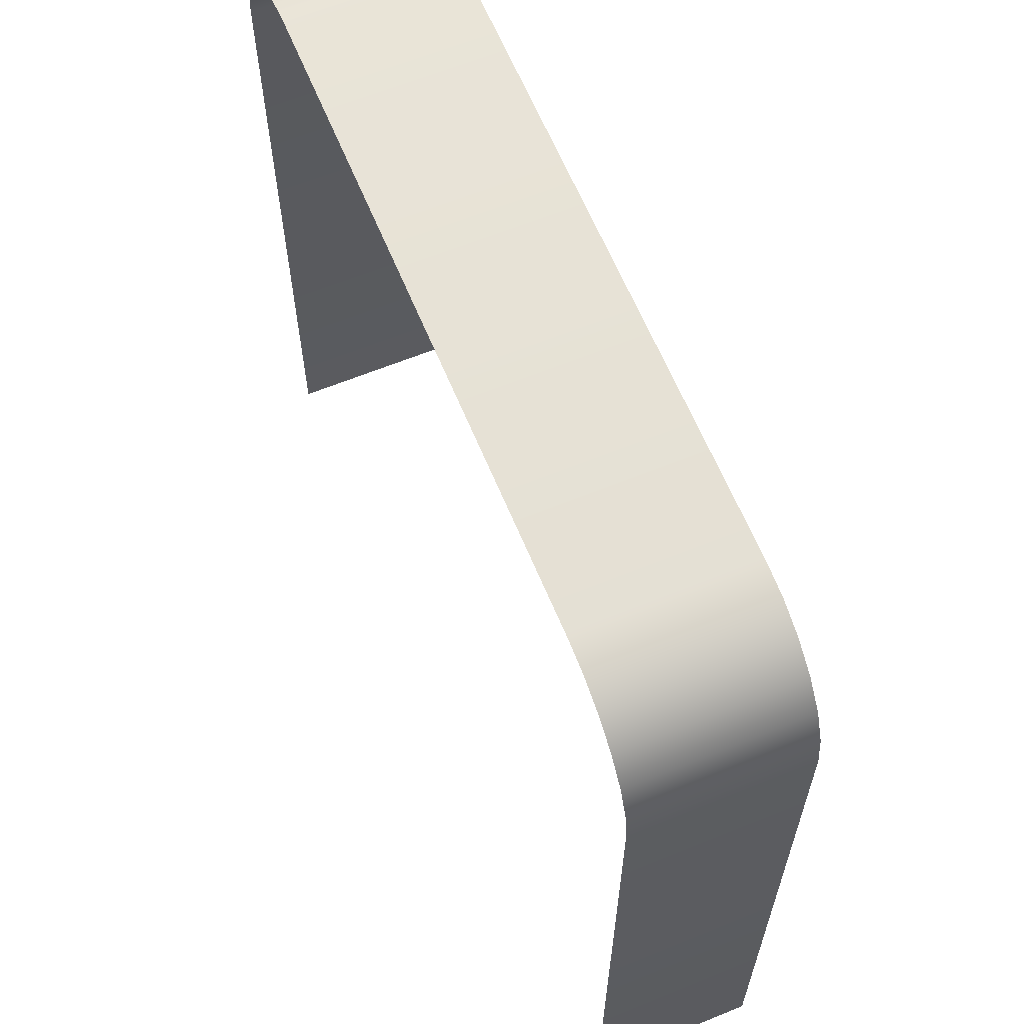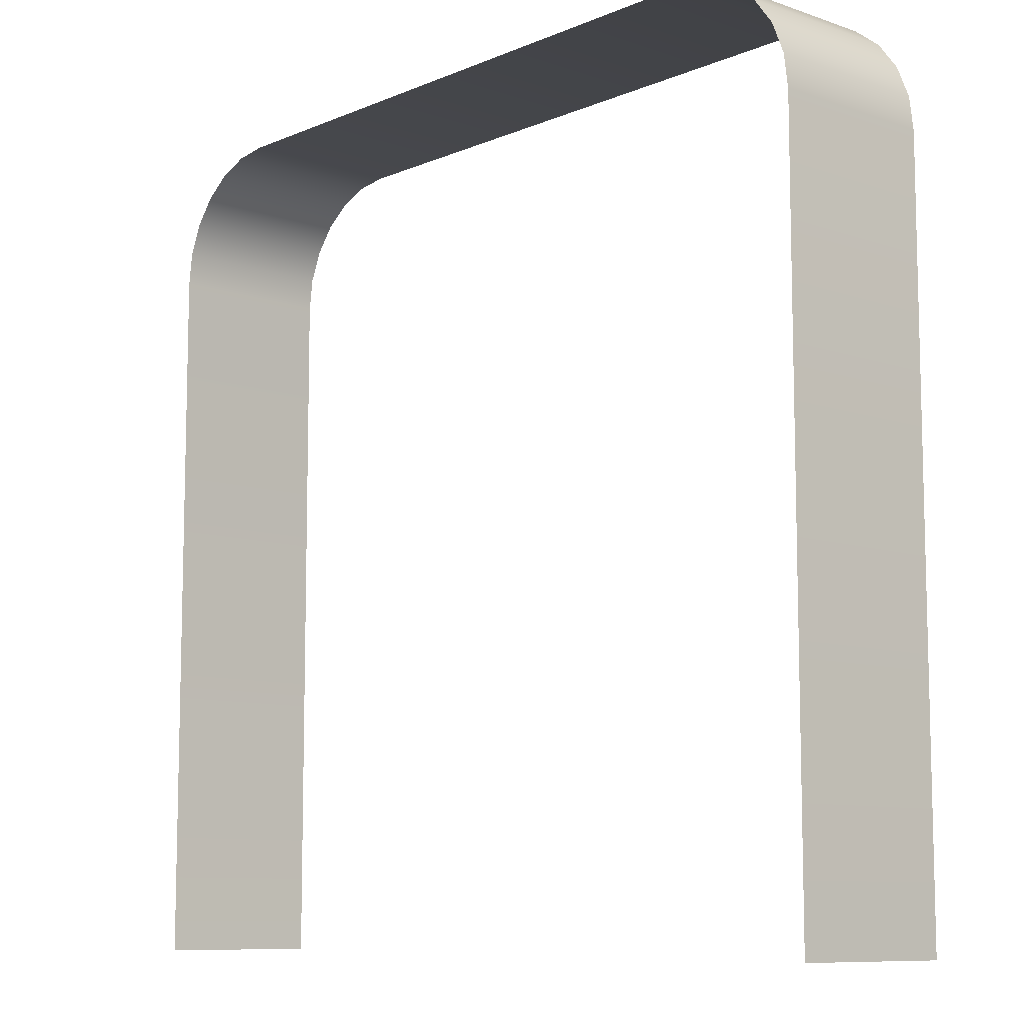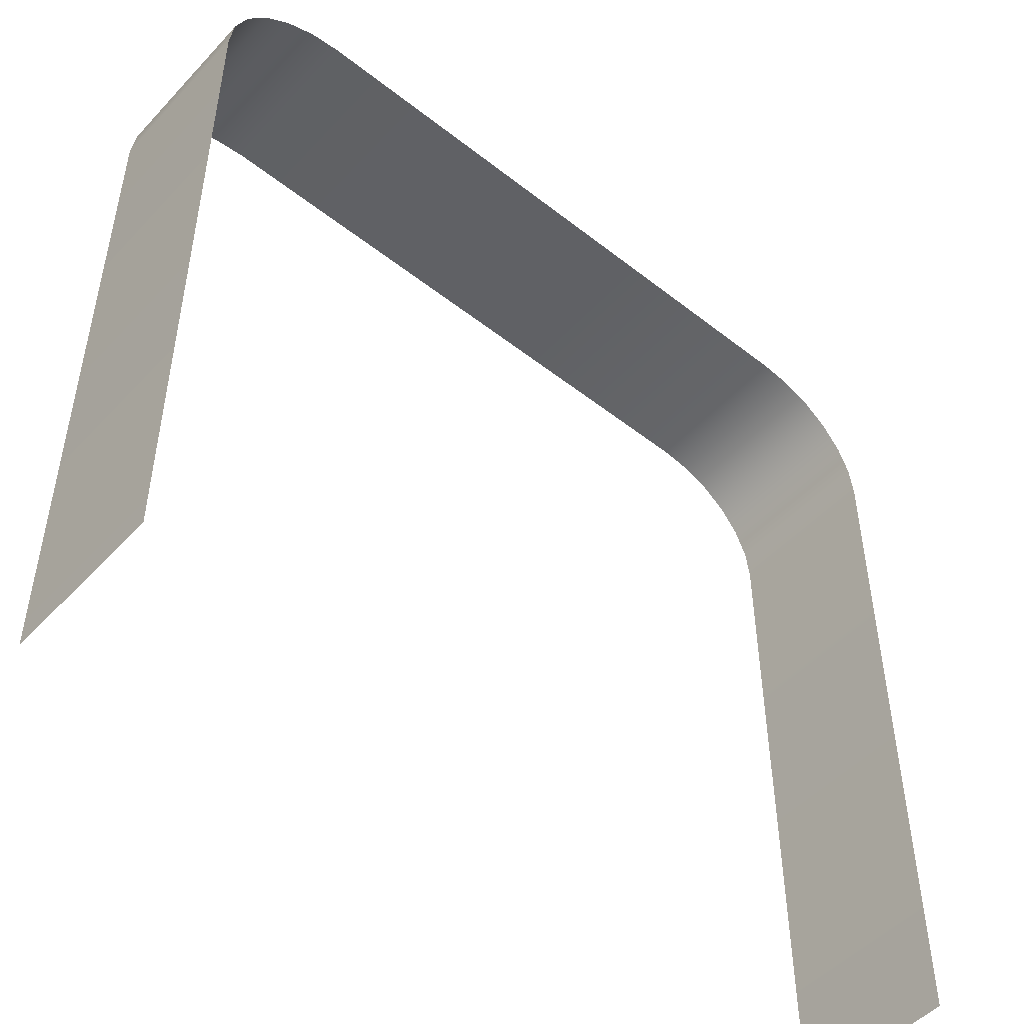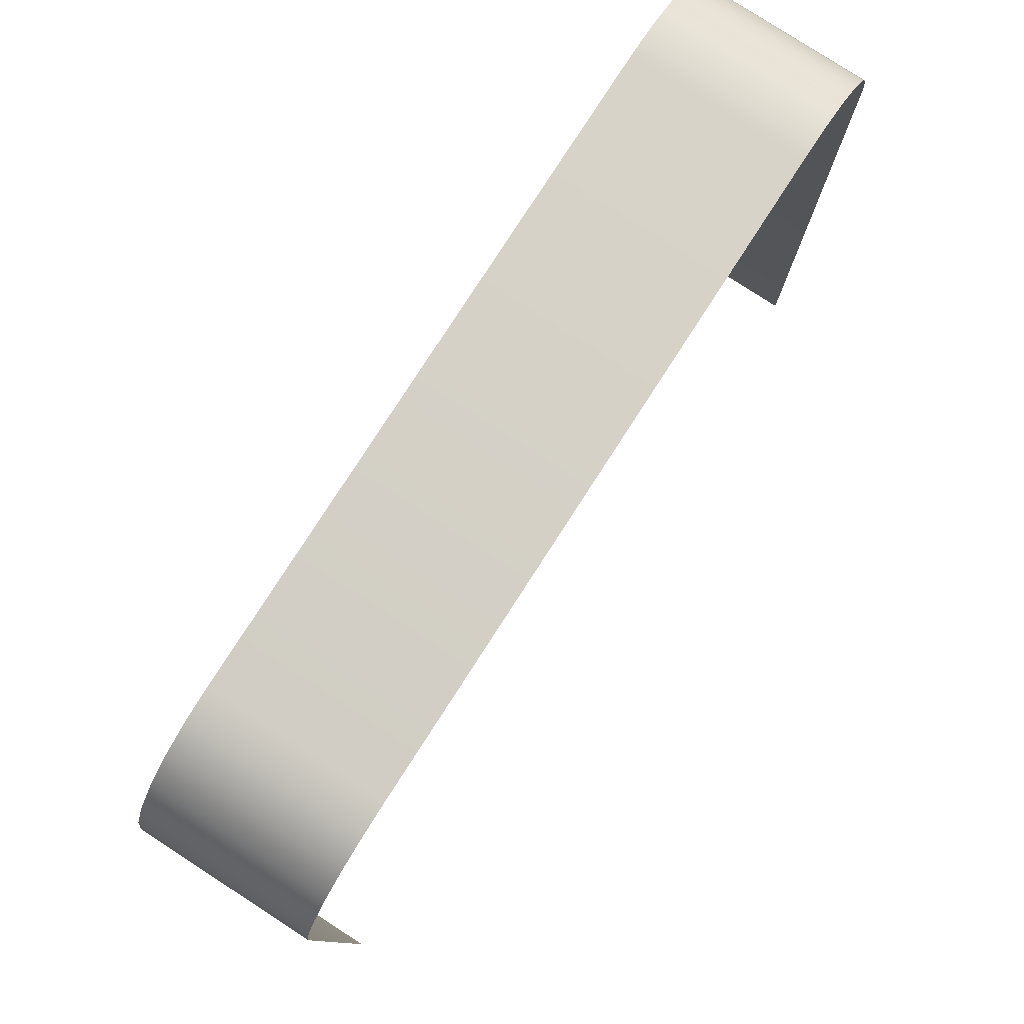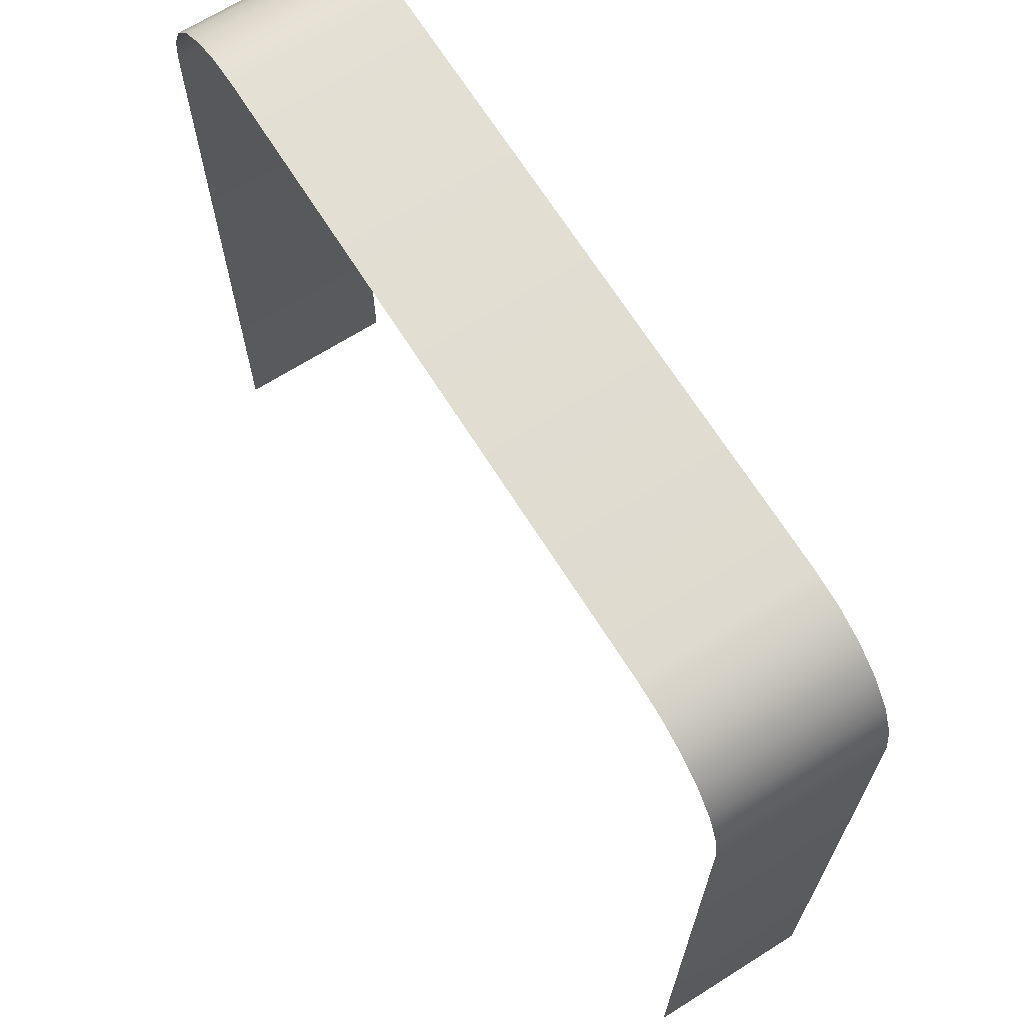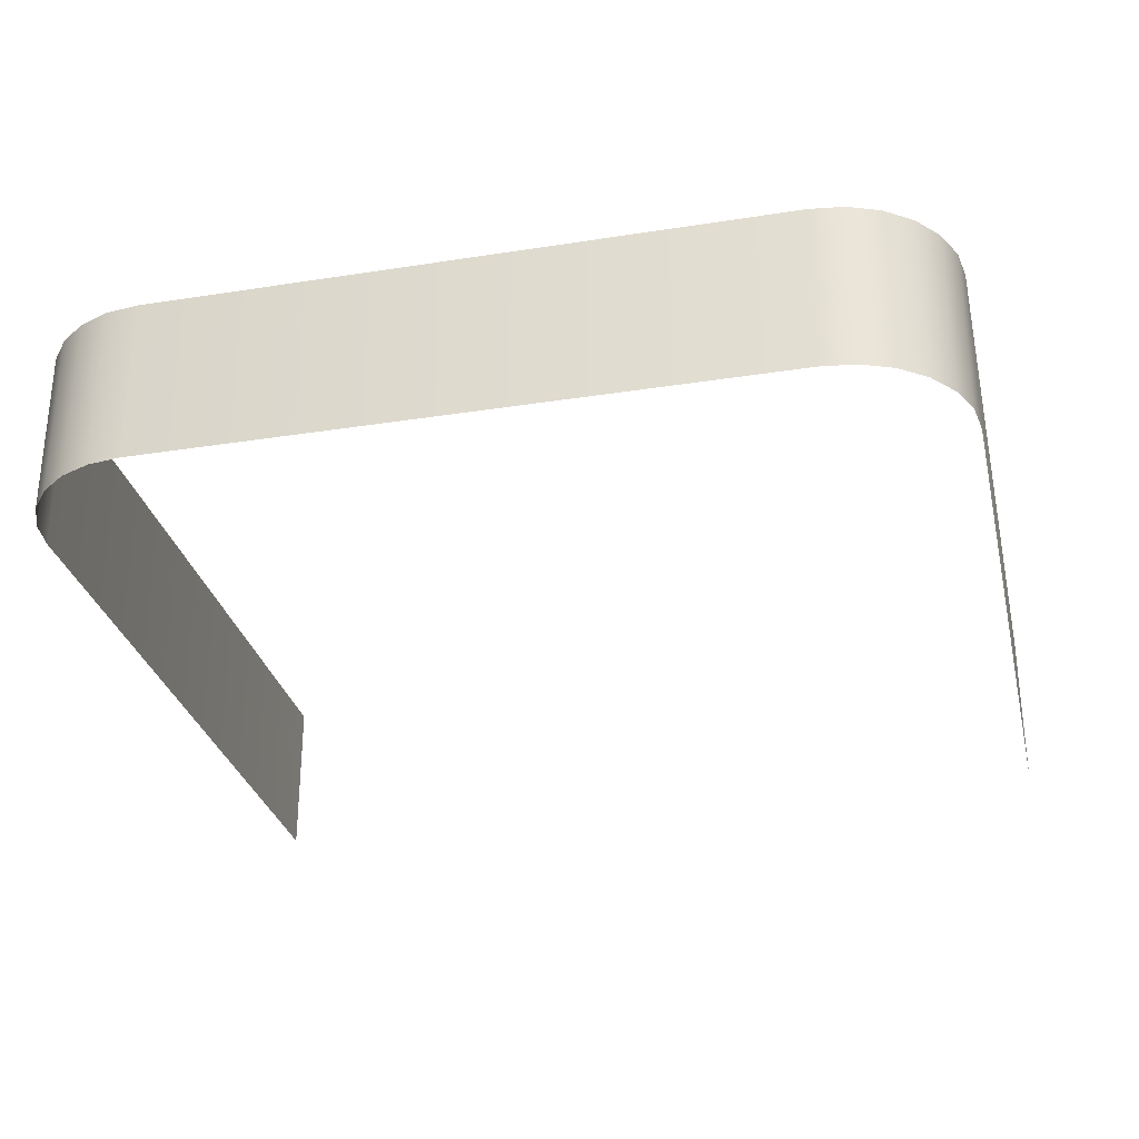
<metadata>
{"format":"obj","ext":"obj","renderer":"f3d","projection":"perspective","resolution":1024,"background":"white","views":[{"elev":63.2,"azim":67.6,"up":"+Z"},{"elev":-9.3,"azim":-132.2,"up":"+Z"},{"elev":-49.7,"azim":-40.9,"up":"+Z"},{"elev":79.7,"azim":122.9,"up":"+Z"},{"elev":68.2,"azim":57.8,"up":"+Z"},{"elev":-30.0,"azim":13.0,"up":"+Y"}]}
</metadata>
<code>
o Cube.003
v 0.7527 0.4654 2.051
v 1.057 0.4654 1.747
v 0.8316 0.4654 2.041
v 0.905 0.4654 2.01
v 0.968 0.4654 1.962
v 1.016 0.4654 1.899
v 1.047 0.4654 1.826
v -1.057 0.4654 1.747
v -0.7527 0.4654 2.051
v -1.047 0.4654 1.826
v -1.016 0.4654 1.899
v -0.968 0.4654 1.962
v -0.905 0.4654 2.01
v -0.8316 0.4654 2.041
v 1.057 0.4654 0
v -1.057 0.4654 0
v 1.047 0.06191 1.826
v 1.057 0.06191 1.747
v -1.047 0.06191 1.826
v -1.016 0.06191 1.899
v 1.057 0.06191 0
v -1.057 0.06191 1.747
v -0.7527 0.06191 2.051
v 0.7527 0.06191 2.051
v 0.8316 0.06191 2.041
v -1.057 0.06191 0
v 0.905 0.06191 2.01
v -0.8316 0.06191 2.041
v 0.968 0.06191 1.962
v -0.905 0.06191 2.01
v 1.016 0.06191 1.899
v -0.968 0.06191 1.962
v 0 0.4654 2.051
v 0 0.06191 2.051
f 12 11 20 32
f 7 6 31 17
f 13 12 32 30
f 6 5 29 31
f 14 13 30 28
f 5 4 27 29
f 9 14 28 23
f 4 3 25 27
f 8 16 26 22
f 3 1 24 25
f 33 9 23 34
f 10 8 22 19
f 15 2 18 21
f 11 10 19 20
f 2 7 17 18
f 1 33 34 24

</code>
